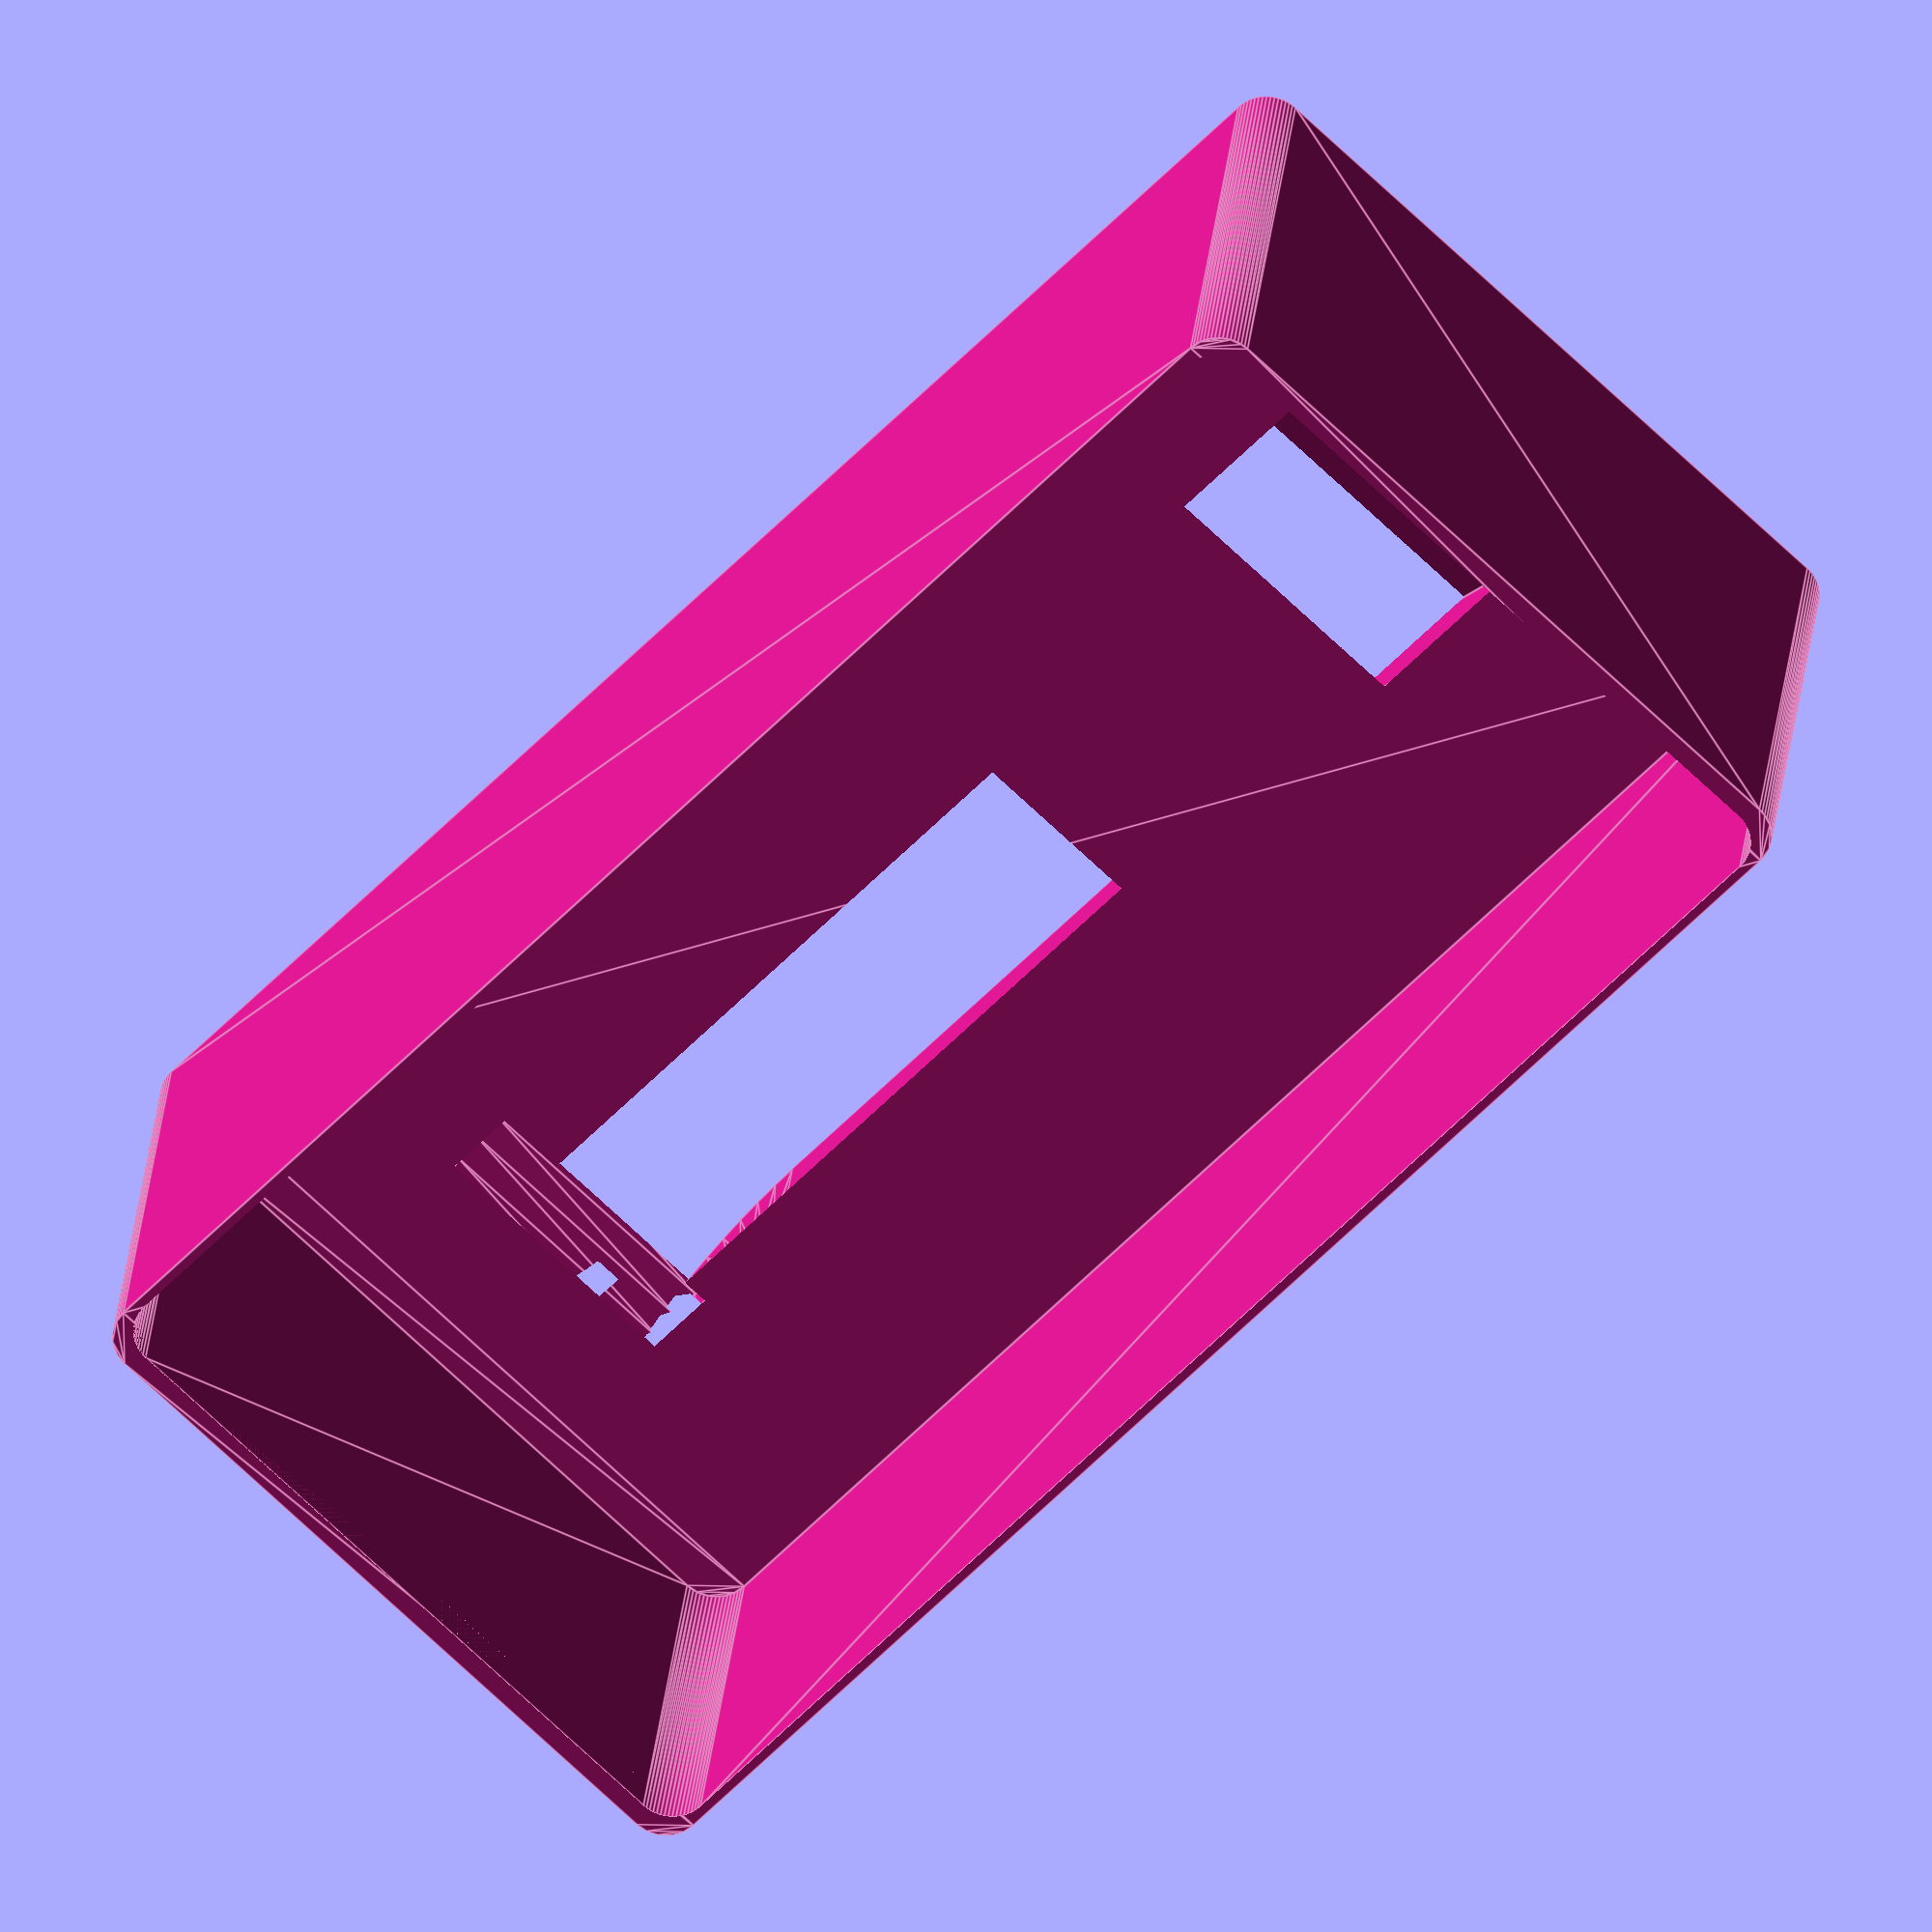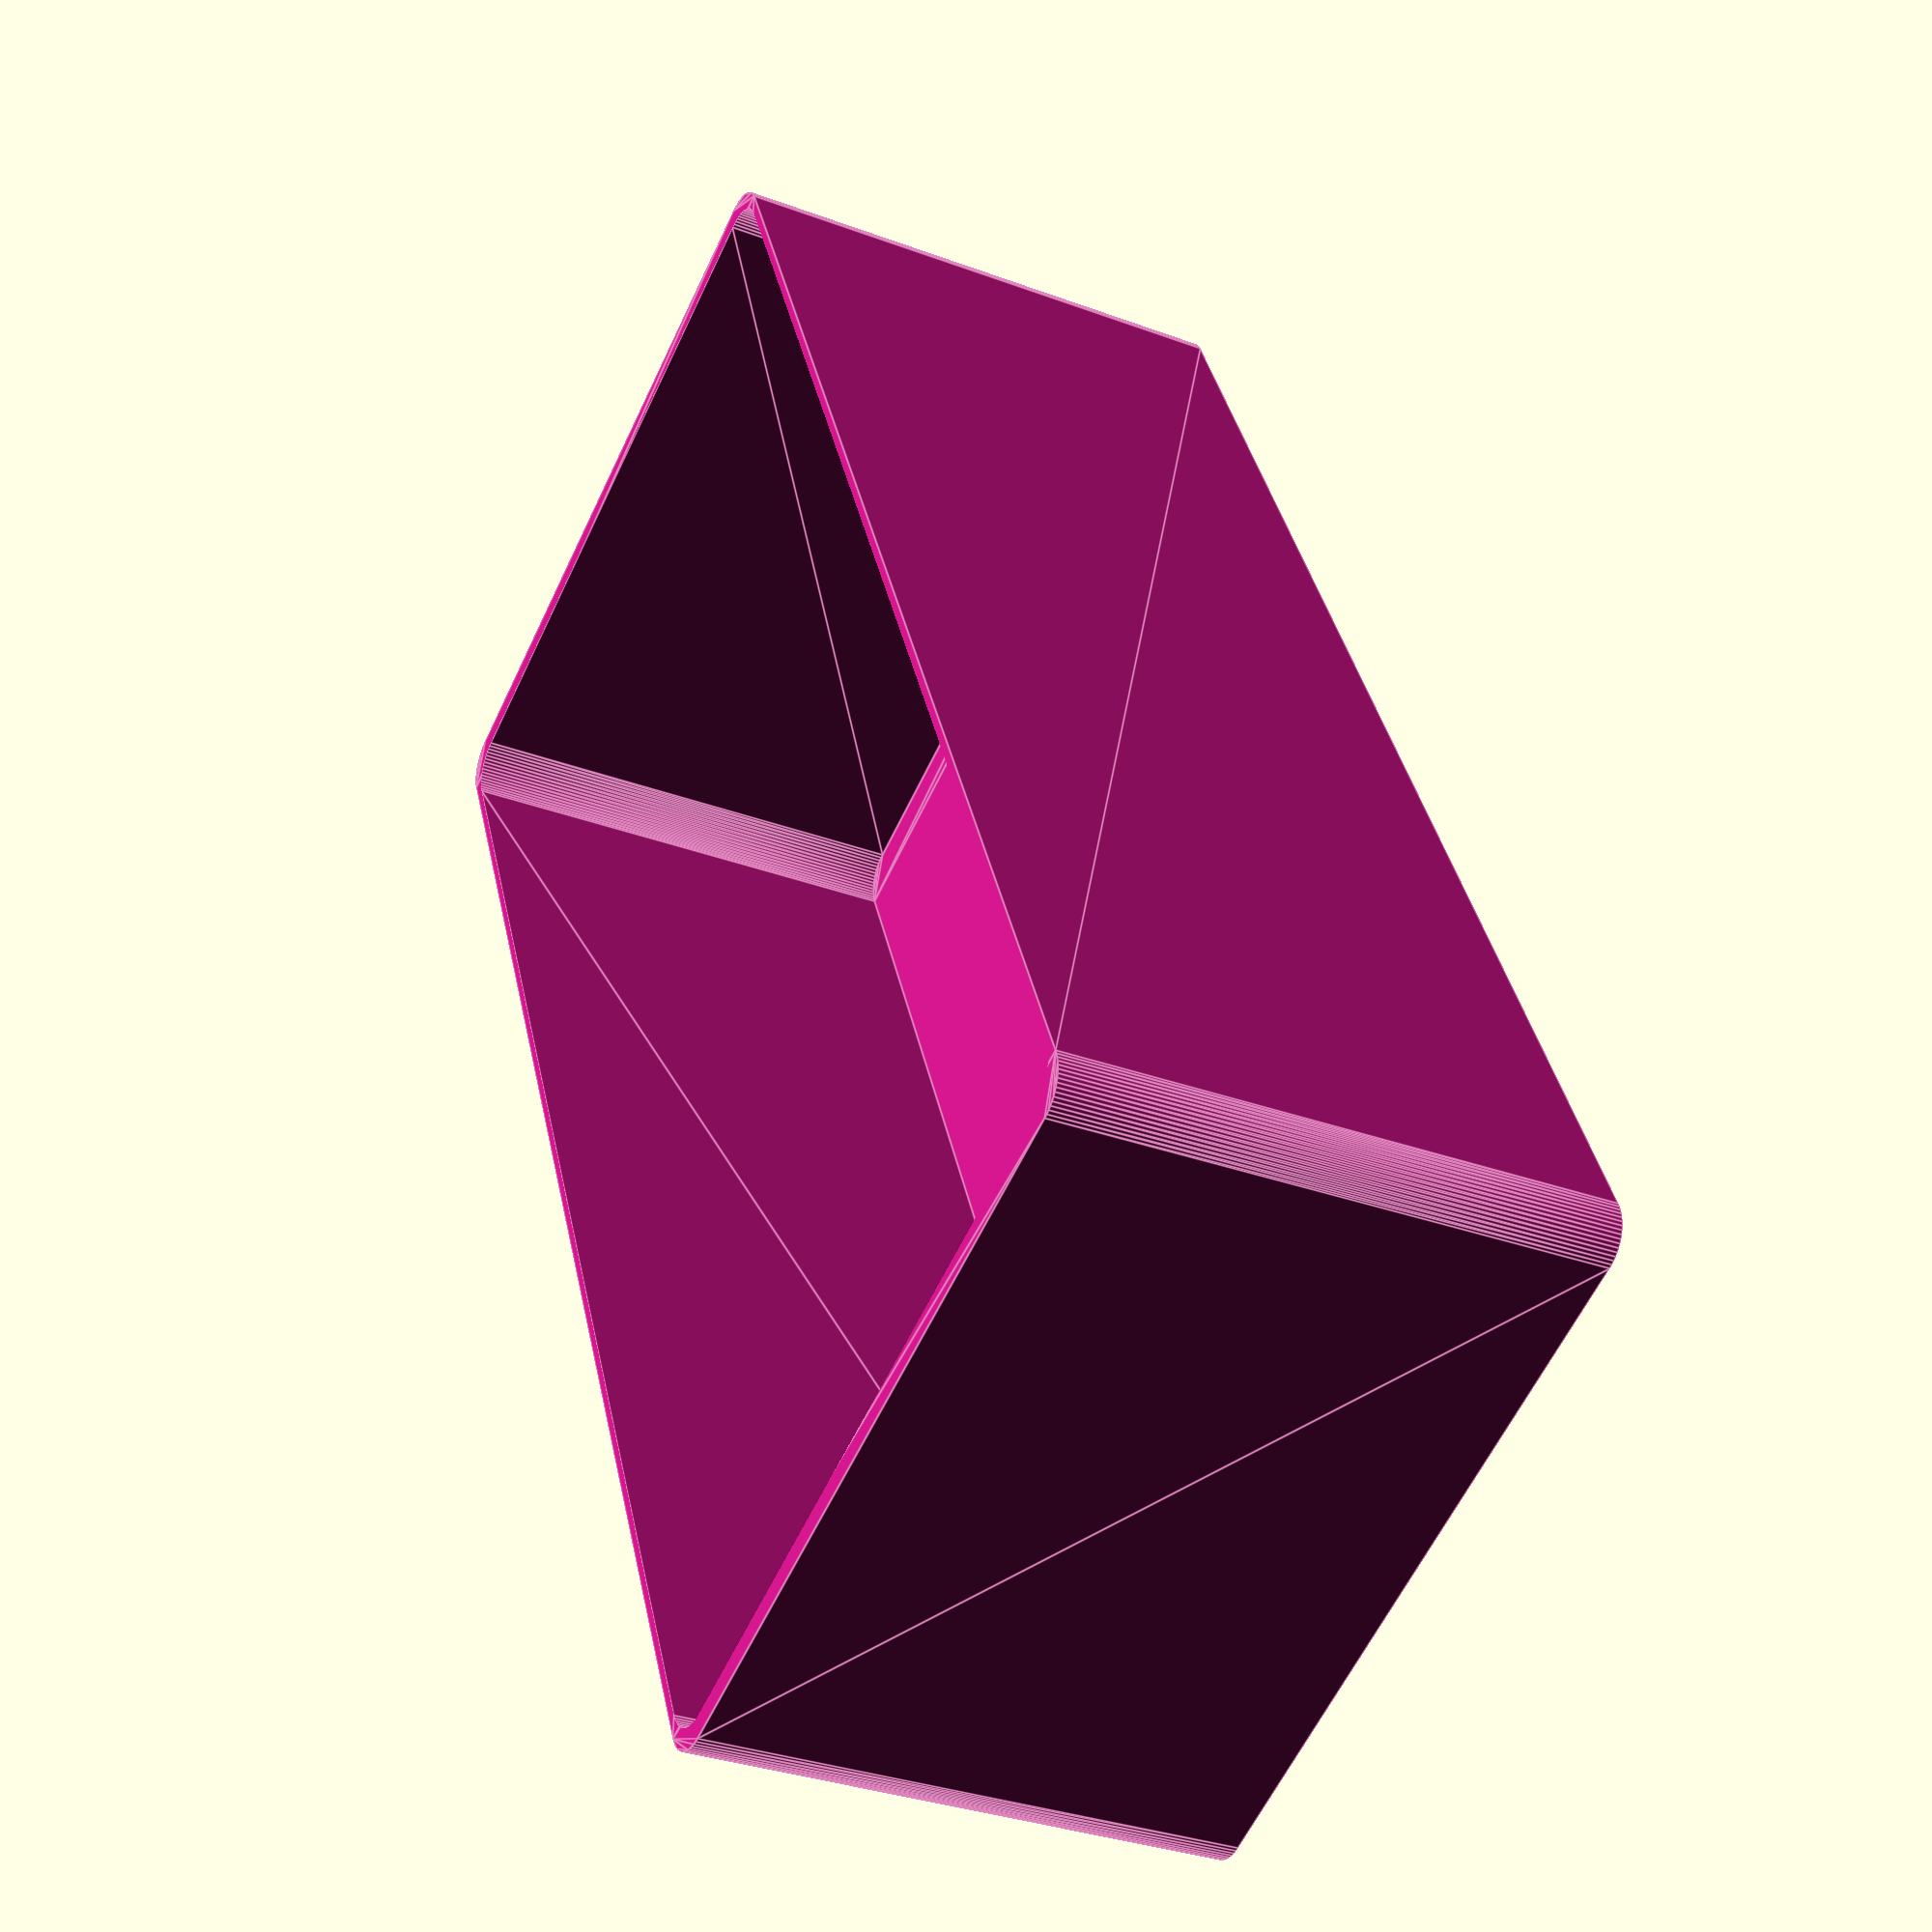
<openscad>
module SmdStripTop(){
  translate([0, 0, 34])rotate([0, 180, 0])difference(){
        translate([-24.5, -50.5, 0])union()linear_extrude(height=34)translate([2.5, 2.5, 0])hull(){
                  circle(d=5,$fn=64);
                  translate([44, 0, 0])circle(d=5,$fn=64);
                  translate([0, 96, 0])circle(d=5,$fn=64);
                  translate([44, 96, 0])circle(d=5,$fn=64);
                }

        translate([-23.9, -49.25, -0.002])union()linear_extrude(height=31.004)translate([2.5, 2.5, 0])hull(){
                  circle(d=5,$fn=64);
                  translate([42.8, 0, 0])circle(d=5,$fn=64);
                  translate([0, 93.5, 0])circle(d=5,$fn=64);
                  translate([42.8, 93.5, 0])circle(d=5,$fn=64);
                }

        translate([-8.6, 23.4, 33])rotate([-30, 0, 0])cube([17.2, 17.2, 6]);
        translate([0, -10, 28.1])mirror([0, 1, 0])mirror([1, 0, 0])union(){
                translate([0, 14.95, -10.1])rotate([0, 90, 0])rotate_extrude(angle=180)translate([10, 0, -0.1])rotate([0, 0, 90])projection()translate([0, 0, -0.002])rotate([90, 0, 0])union(){
                                  translate([-8.6, -15, 6])cube([17.2, 30, 3]);
                                  translate([-4.2, -15, -0.002])cube([11.1, 30, 6.008]);
                                }

                translate([0, 0, -0.002])union(){
                    translate([-8.6, -15, 6])cube([17.2, 30, 3]);
                    translate([-4.2, -15, -0.002])cube([11.1, 30, 6.008]);
                  }

              }

      }
}
$fn=64;
color("MediumVioletRed")SmdStripTop();

</openscad>
<views>
elev=153.8 azim=223.7 roll=175.0 proj=o view=edges
elev=32.1 azim=155.4 roll=62.4 proj=p view=edges
</views>
